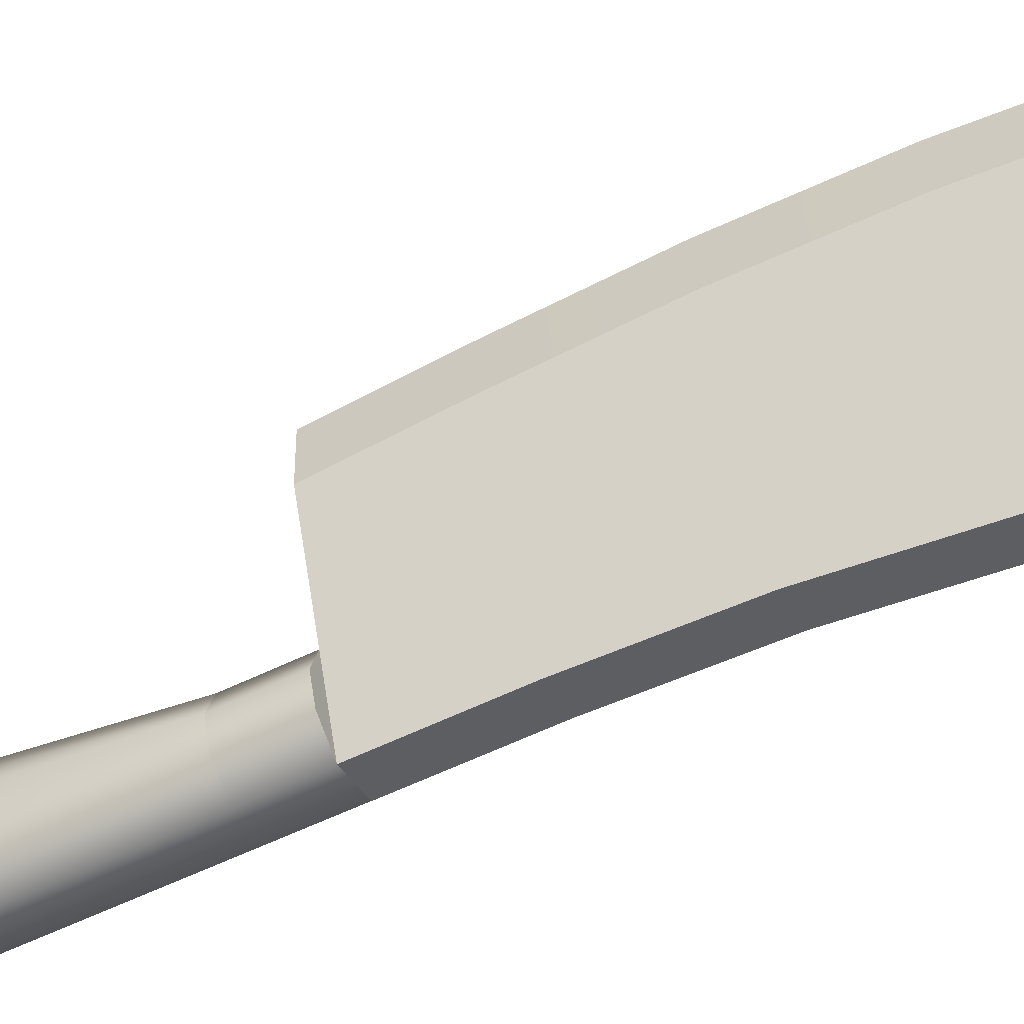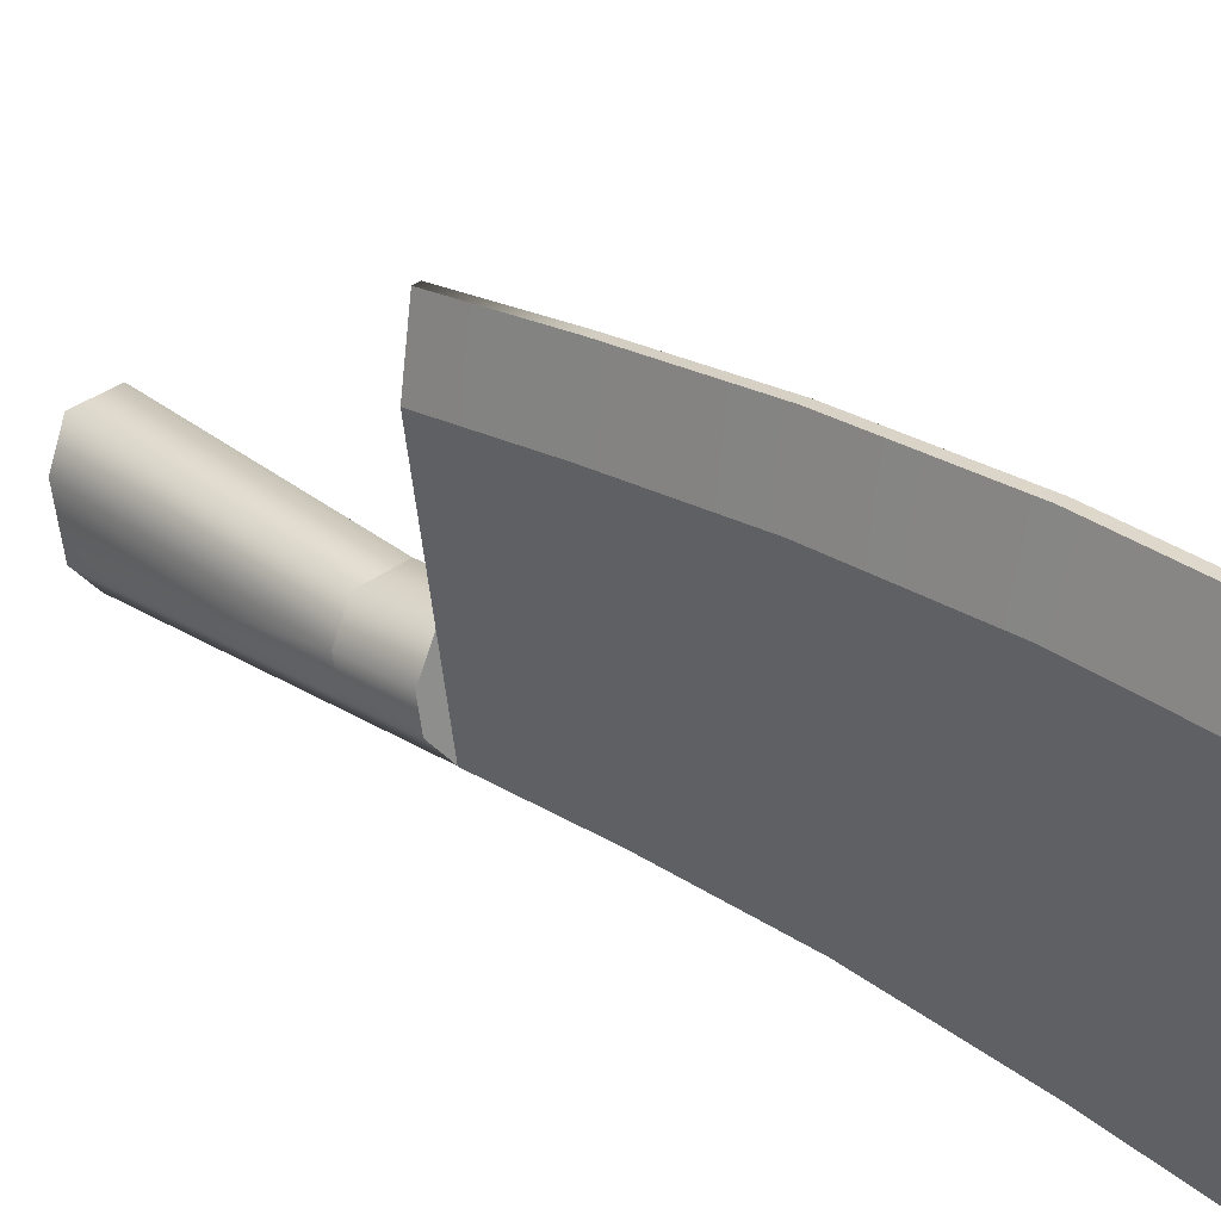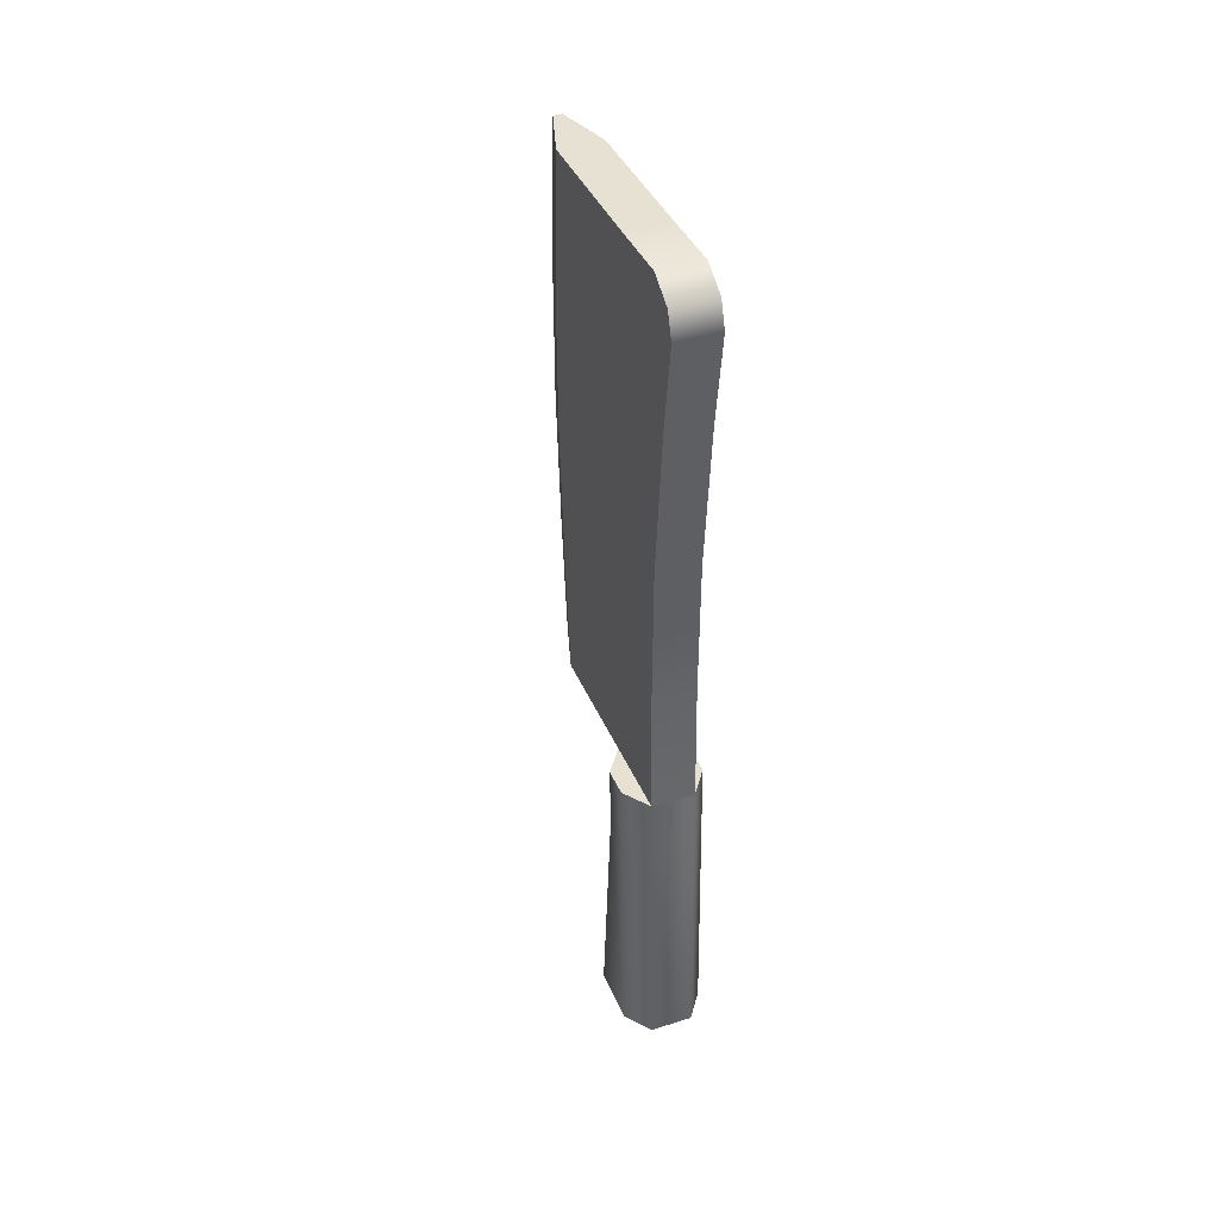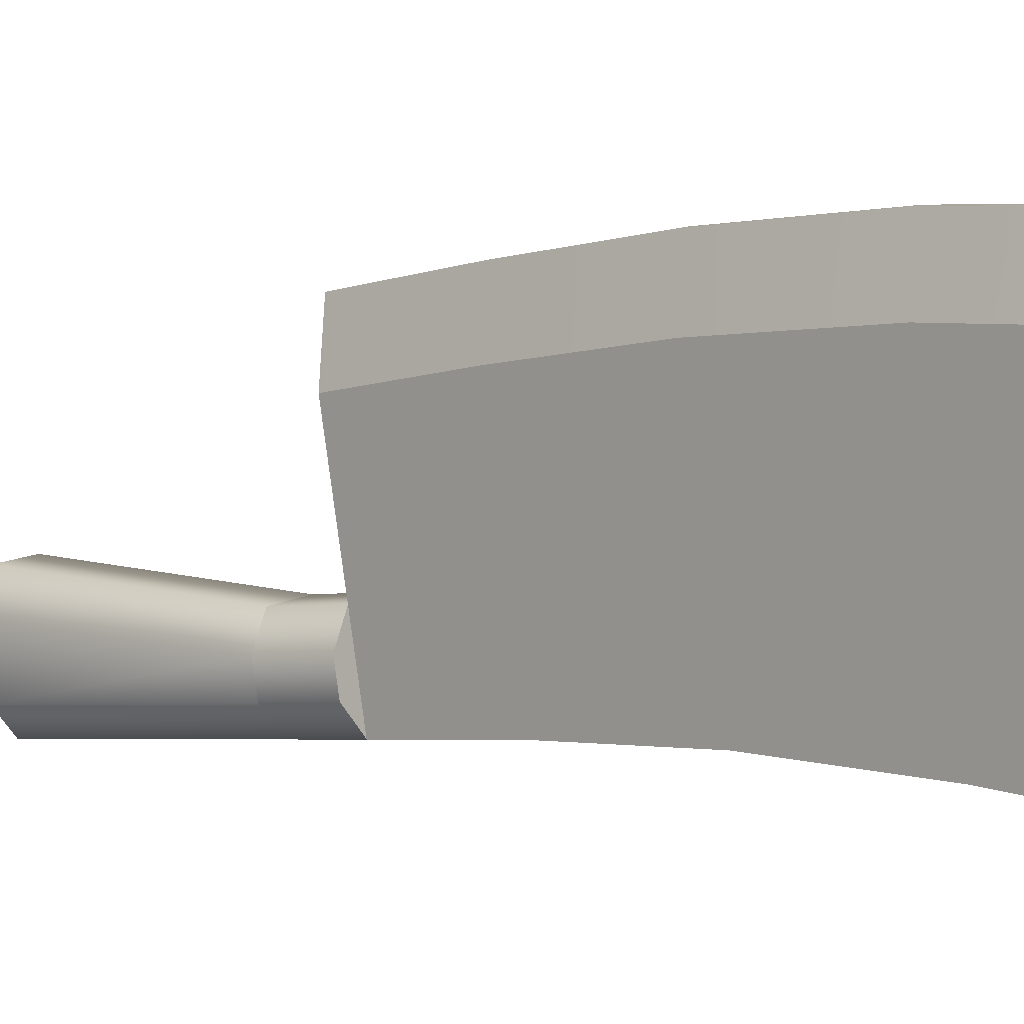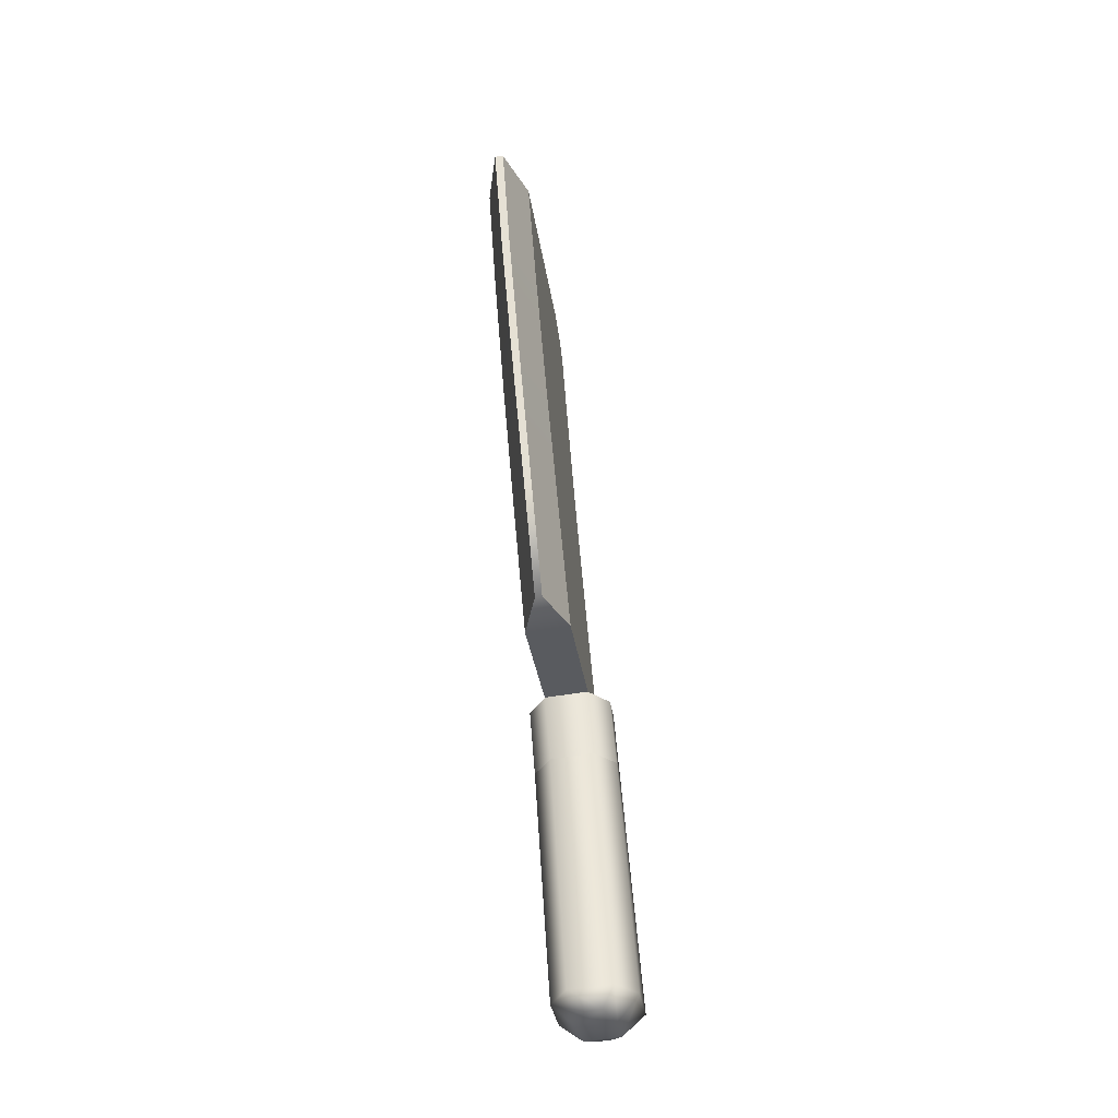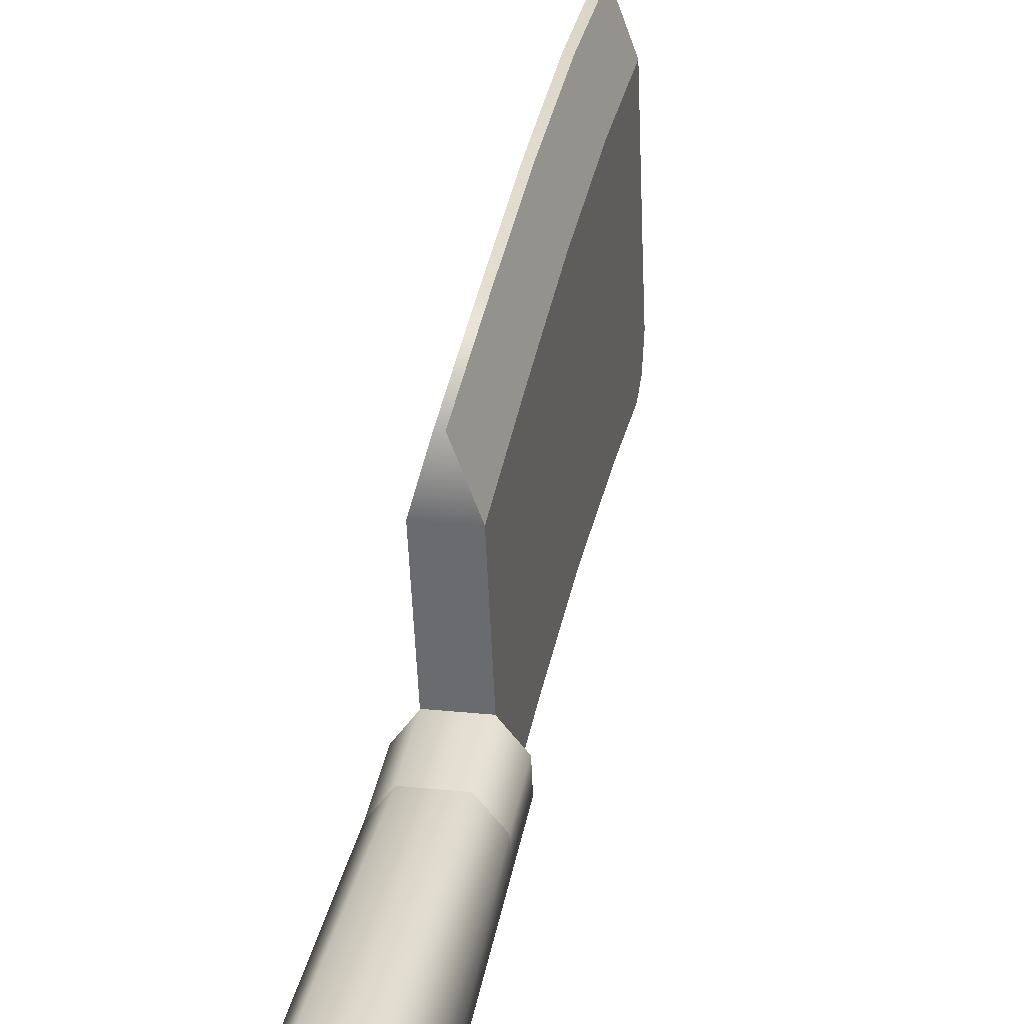
<metadata>
{"format":"obj","ext":"obj","renderer":"f3d","projection":"perspective","resolution":1024,"background":"white","views":[{"elev":-36.2,"azim":117.9,"up":"+Z"},{"elev":37.6,"azim":139.5,"up":"+Z"},{"elev":49.8,"azim":158.6,"up":"+Y"},{"elev":12.3,"azim":131.7,"up":"+Z"},{"elev":-42.7,"azim":8.0,"up":"+Y"},{"elev":24.7,"azim":13.7,"up":"+Z"}]}
</metadata>
<code>
g Cleaver
v -0.5806 0.3909 0.1822
v -0.5291 0.3938 0.1827
v -0.5125 0.09455 0.1712
v -0.5639 0.09171 0.1706
v -0.5872 0.09781 0.1303
v -0.6039 0.3955 0.1495
v -0.6039 0.4017 0.1148
v -0.5872 0.11 0.06229
v -0.5639 0.1172 0.03005
v -0.5806 0.4089 0.08251
v -0.5125 0.12 0.03056
v -0.5291 0.4117 0.08302
v -0.4892 0.1155 0.06326
v -0.5058 0.4071 0.1157
v -0.5058 0.4009 0.1505
v -0.4892 0.1032 0.1312
v -0.5125 0.09455 0.1712
v -0.5291 0.3938 0.1827
v -0.5585 0.07359 0.12
v -0.5463 0.07643 0.1484
v -0.5279 0.07744 0.1486
v -0.5148 0.07601 0.1205
v -0.5639 0.09171 0.1706
v -0.5125 0.09455 0.1712
v -0.4892 0.1032 0.1312
v -0.5148 0.08419 0.07497
v -0.4892 0.1155 0.06326
v -0.5279 0.09534 0.04911
v -0.5125 0.12 0.03056
v -0.5463 0.09433 0.04893
v -0.5639 0.1172 0.03005
v -0.5585 0.08178 0.07453
v -0.5855 0.4444 0.3499
v -0.5635 0.4329 0.4209
v -0.5554 0.4333 0.4209
v -0.5334 0.4473 0.3504
v -0.5855 0.4719 0.1968
v -0.5334 0.4748 0.1973
v -0.5855 0.4899 0.09708
v -0.5334 0.4928 0.0976
v -0.5711 1.11 0.4651
v -0.5619 0.9449 0.4516
v -0.5843 0.931 0.5218
v -0.5936 1.096 0.5354
v -0.5736 0.7518 0.4938
v -0.5517 0.7657 0.4235
v -0.5421 0.5979 0.387
v -0.5639 0.5841 0.4574
v -0.5334 0.4473 0.3504
v -0.5554 0.4333 0.4209
v -0.5938 0.9304 0.5217
v -0.614 0.942 0.4511
v -0.6232 1.107 0.4646
v -0.6039 1.096 0.5353
v -0.6038 0.7629 0.423
v -0.5826 0.7513 0.4937
v -0.5724 0.5836 0.4573
v -0.5942 0.5951 0.3865
v -0.5855 0.4444 0.3499
v -0.5635 0.4329 0.4209
v -0.5334 0.4748 0.1973
v -0.5421 0.6271 0.2247
v -0.5421 0.6451 0.125
v -0.5334 0.4928 0.0976
v -0.5421 0.5979 0.387
v -0.5334 0.4473 0.3504
v -0.5517 0.7657 0.4235
v -0.5517 0.7963 0.2536
v -0.5619 0.9758 0.2797
v -0.5619 0.9449 0.4516
v -0.5711 1.11 0.4651
v -0.5711 1.14 0.2967
v -0.5712 1.157 0.2111
v -0.57 1.142 0.1759
v -0.5619 0.9974 0.1598
v -0.5517 0.8152 0.1486
v -0.5683 1.113 0.1611
v -0.5334 0.4928 0.0976
v -0.5421 0.6451 0.125
v -0.5942 0.6422 0.1245
v -0.5855 0.4899 0.09708
v -0.5517 0.8152 0.1486
v -0.6038 0.8123 0.1481
v -0.614 0.9945 0.1593
v -0.5619 0.9974 0.1598
v -0.6204 1.11 0.1606
v -0.5683 1.113 0.1611
v -0.5855 0.4899 0.09708
v -0.5942 0.6422 0.1245
v -0.5942 0.6243 0.2242
v -0.5855 0.4719 0.1968
v -0.5942 0.5951 0.3865
v -0.5855 0.4444 0.3499
v -0.6038 0.8123 0.1481
v -0.6038 0.7934 0.2531
v -0.614 0.9729 0.2791
v -0.614 0.942 0.4511
v -0.6232 1.138 0.2962
v -0.6232 1.107 0.4646
v -0.6038 0.7629 0.423
v -0.614 0.9945 0.1593
v -0.6221 1.139 0.1754
v -0.6204 1.11 0.1606
v -0.6233 1.154 0.2106
v -0.57 1.142 0.1759
v -0.5712 1.157 0.2111
v -0.6233 1.154 0.2106
v -0.6221 1.139 0.1754
v -0.5711 1.14 0.2967
v -0.6232 1.138 0.2962
v -0.5711 1.11 0.4651
v -0.6232 1.107 0.4646
v -0.5936 1.096 0.5354
v -0.6039 1.096 0.5353
v -0.5683 1.113 0.1611
v -0.6204 1.11 0.1606
v -0.5936 1.096 0.5354
v -0.5843 0.931 0.5218
v -0.5938 0.9304 0.5217
v -0.6039 1.096 0.5353
v -0.5826 0.7513 0.4937
v -0.5736 0.7518 0.4938
v -0.5639 0.5841 0.4574
v -0.5724 0.5836 0.4573
v -0.5635 0.4329 0.4209
v -0.5554 0.4333 0.4209
v -0.6039 0.4017 0.1148
v -0.6085 0.4828 0.1293
v -0.6085 0.4765 0.1641
v -0.6039 0.3955 0.1495
v -0.5852 0.472 0.1968
v -0.5806 0.3909 0.1822
v -0.5337 0.4748 0.1973
v -0.5291 0.3938 0.1827
v -0.5852 0.4899 0.09709
v -0.5337 0.4927 0.0976
v -0.5058 0.4071 0.1157
v -0.5104 0.4882 0.1303
v -0.5058 0.4009 0.1505
v -0.5104 0.4819 0.1651
v -0.5291 0.3938 0.1827
v -0.5337 0.4748 0.1973
v -0.6085 0.4828 0.1293
v -0.5852 0.4899 0.09709
v -0.5337 0.4927 0.0976
v -0.5104 0.4882 0.1303
v -0.5104 0.4819 0.1651
v -0.6085 0.4765 0.1641
v -0.5852 0.472 0.1968
v -0.5337 0.4748 0.1973
g Cleaver_0
f 3 2 1
f 4 3 1
f 4 1 5
f 1 6 5
f 5 6 7
f 8 5 7
f 9 8 7
f 10 9 7
f 9 10 11
f 10 12 11
f 13 11 12
f 14 13 12
f 13 14 15
f 16 13 15
f 16 15 17
f 15 18 17
f 5 8 19
f 5 19 20
f 21 20 19
f 22 21 19
f 20 21 23
f 23 5 20
f 21 24 23
f 21 22 24
f 22 25 24
f 22 26 25
f 26 22 19
f 26 27 25
f 27 26 28
f 29 27 28
f 29 28 30
f 30 28 26
f 31 29 30
f 31 30 32
f 32 26 19
f 32 30 26
f 8 32 19
f 8 31 32
f 35 34 33
f 36 35 33
f 36 33 37
f 38 36 37
f 37 39 38
f 39 40 38
f 43 42 41
f 44 43 41
f 43 45 42
f 45 46 42
f 46 45 47
f 45 48 47
f 47 48 49
f 48 50 49
f 53 52 51
f 54 53 51
f 51 52 55
f 56 51 55
f 57 56 55
f 58 57 55
f 58 59 57
f 59 60 57
f 63 62 61
f 64 63 61
f 62 65 61
f 65 66 61
f 67 65 62
f 68 67 62
f 62 63 68
f 68 69 67
f 69 70 67
f 71 70 69
f 72 71 69
f 73 72 69
f 74 73 69
f 75 69 68
f 76 75 68
f 63 76 68
f 77 74 69
f 75 77 69
f 80 79 78
f 81 80 78
f 79 80 82
f 80 83 82
f 83 84 82
f 84 85 82
f 84 86 85
f 86 87 85
f 90 89 88
f 91 90 88
f 90 91 92
f 91 93 92
f 94 89 90
f 95 94 90
f 90 92 95
f 95 96 94
f 97 96 95
f 98 96 97
f 99 98 97
f 100 97 95
f 92 100 95
f 96 101 94
f 96 102 101
f 96 98 102
f 102 103 101
f 98 104 102
f 107 106 105
f 108 107 105
f 106 107 109
f 107 110 109
f 109 110 111
f 110 112 111
f 111 112 113
f 112 114 113
f 108 105 115
f 116 108 115
f 119 118 117
f 120 119 117
f 119 121 118
f 121 122 118
f 123 122 121
f 124 123 121
f 123 124 125
f 126 123 125
f 129 128 127
f 130 129 127
f 131 129 130
f 132 131 130
f 133 131 132
f 134 133 132
f 127 128 10
f 128 135 10
f 10 135 12
f 135 136 12
f 12 136 137
f 136 138 137
f 137 138 139
f 138 140 139
f 139 140 141
f 140 142 141
f 145 144 143
f 146 145 143
f 147 146 143
f 148 147 143
f 148 149 147
f 149 150 147

</code>
